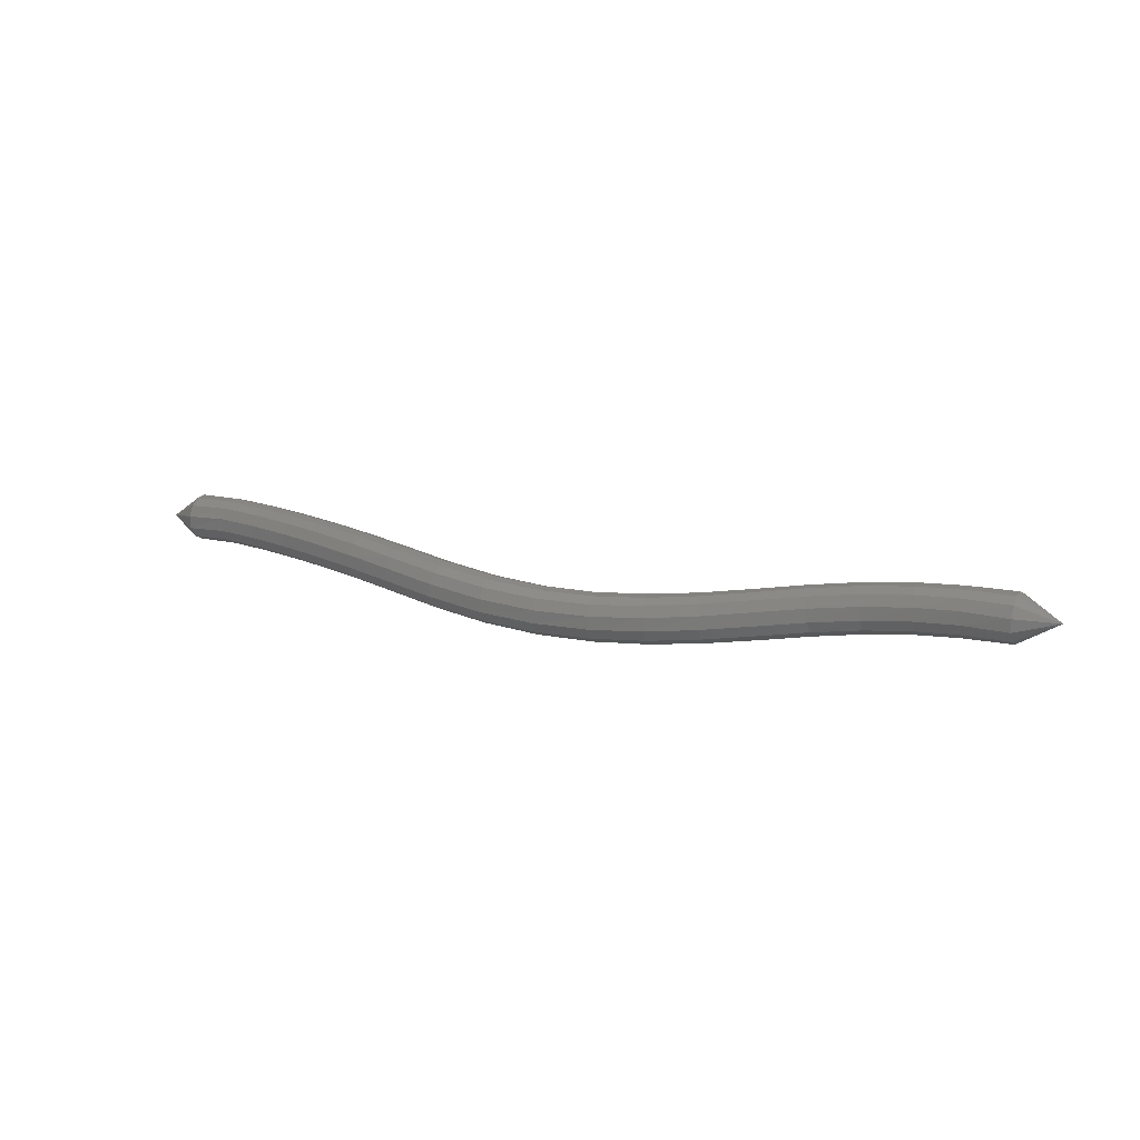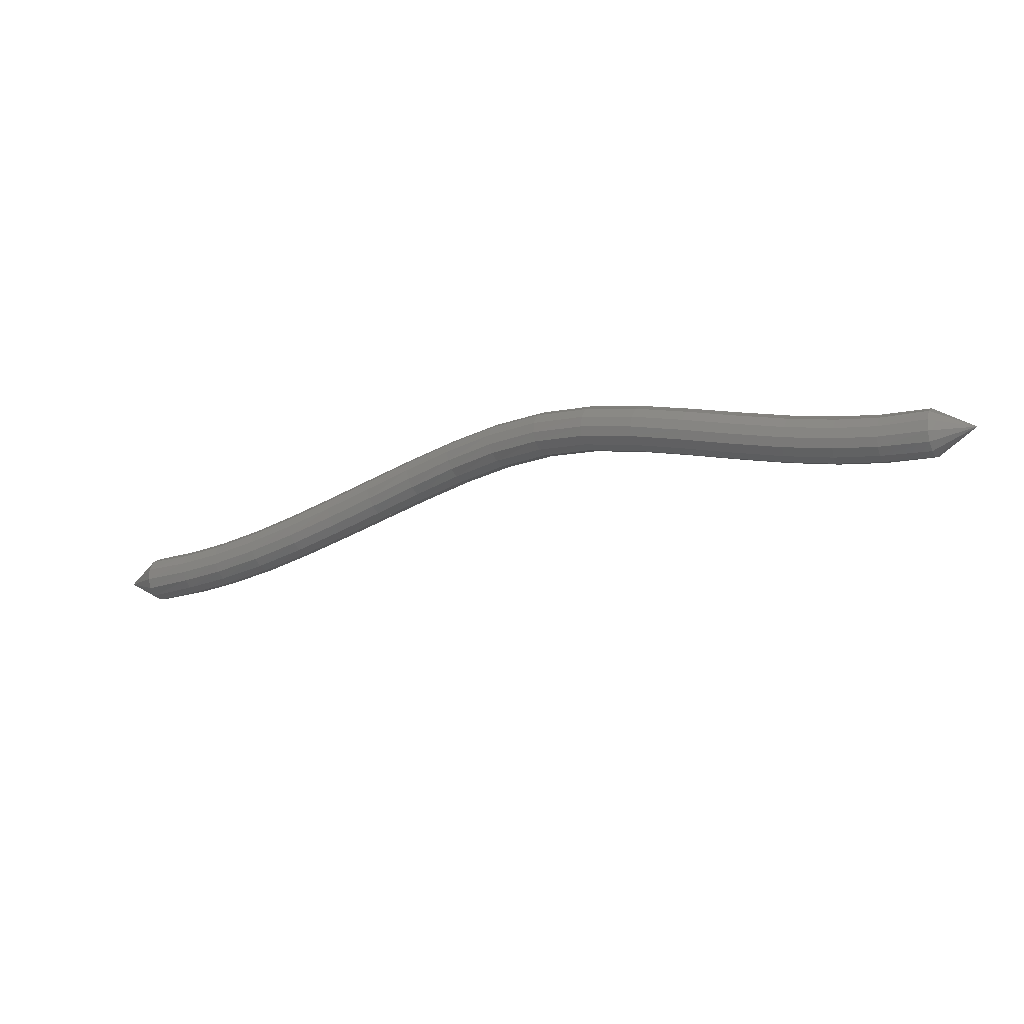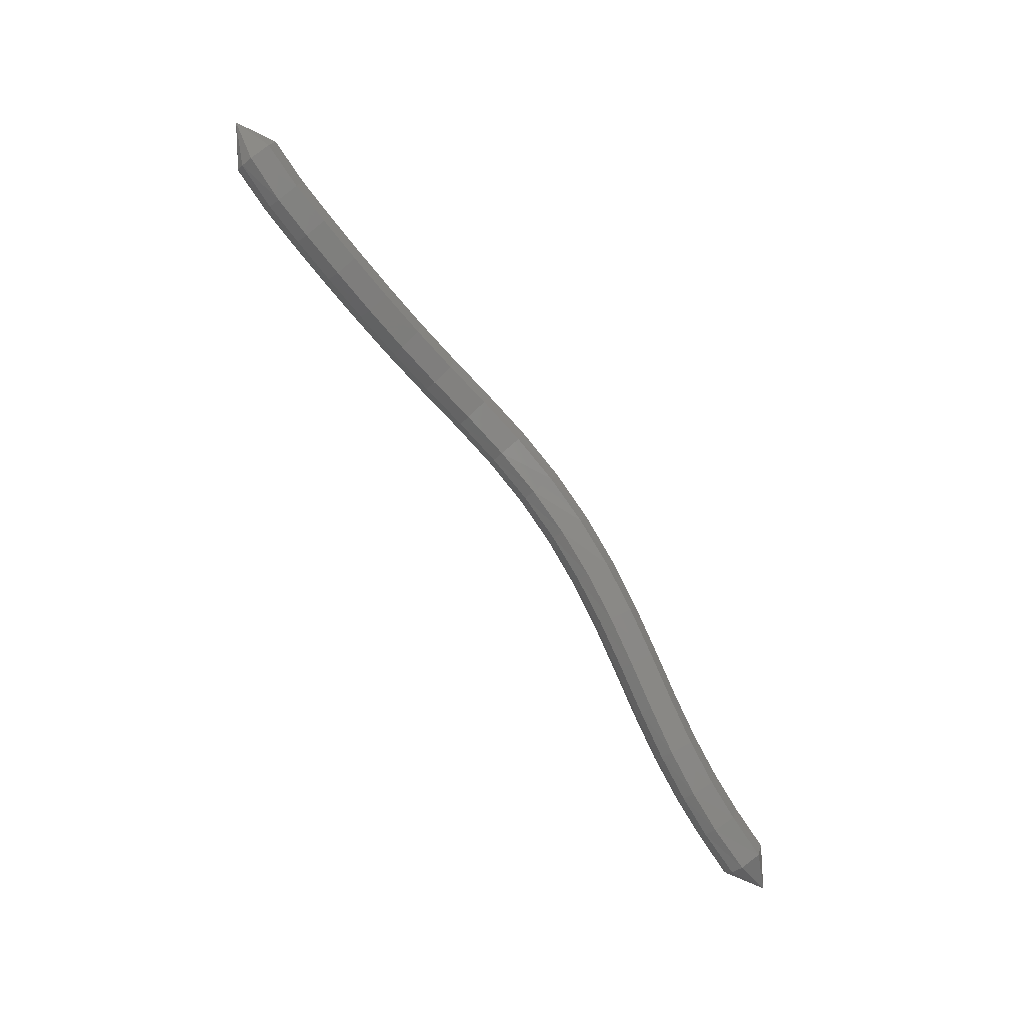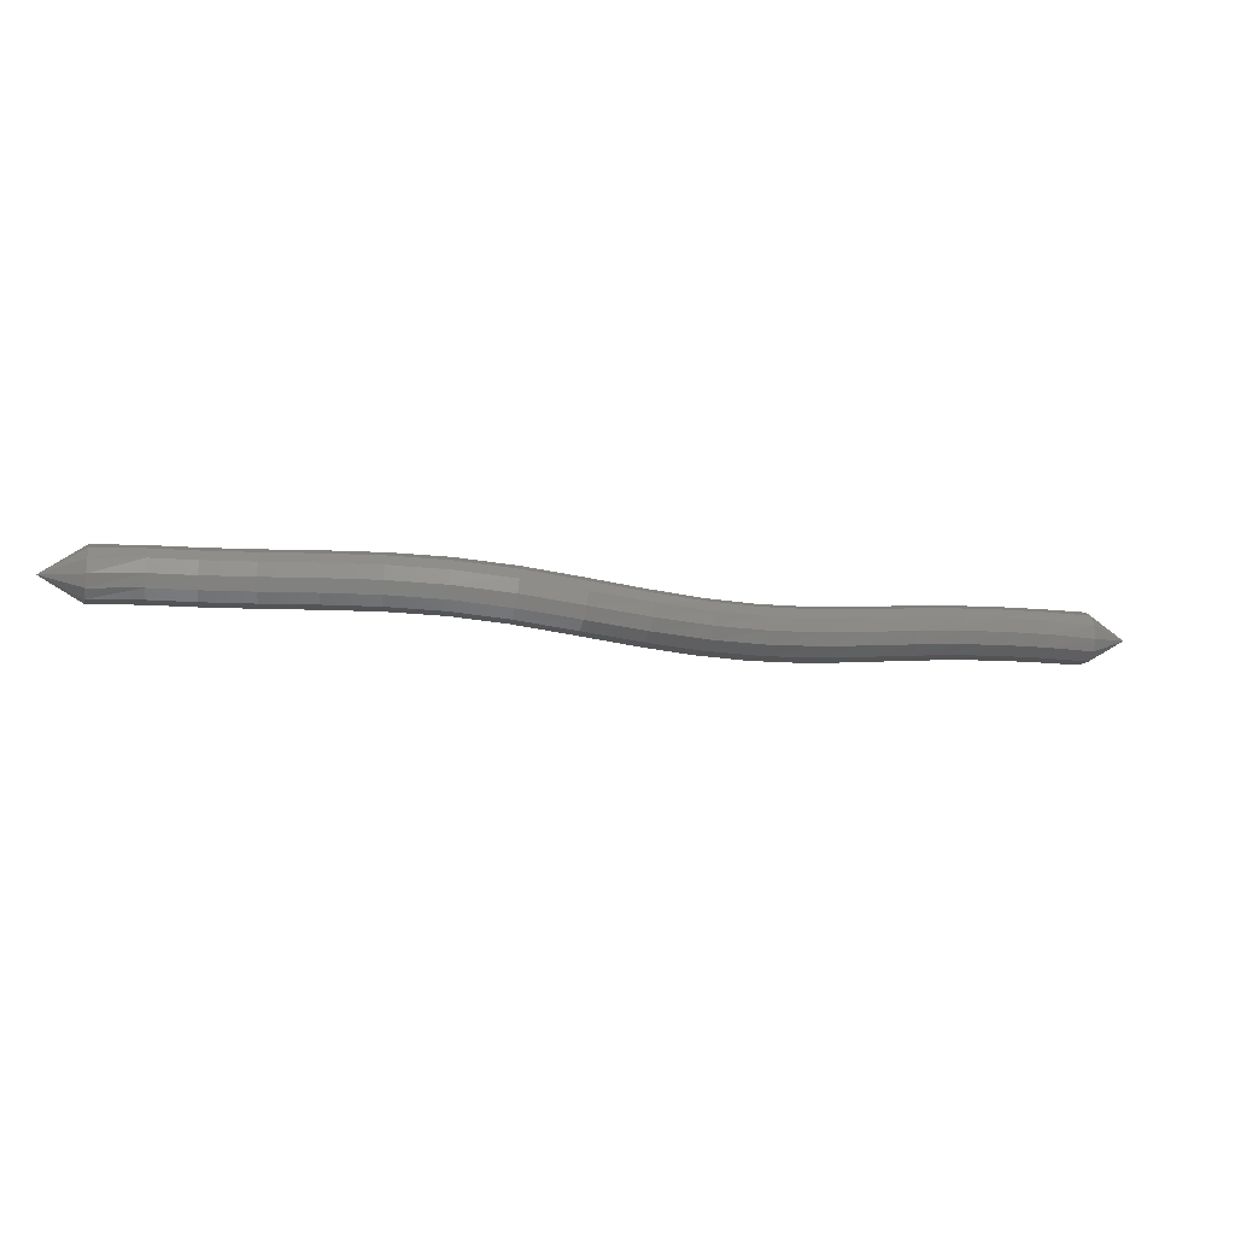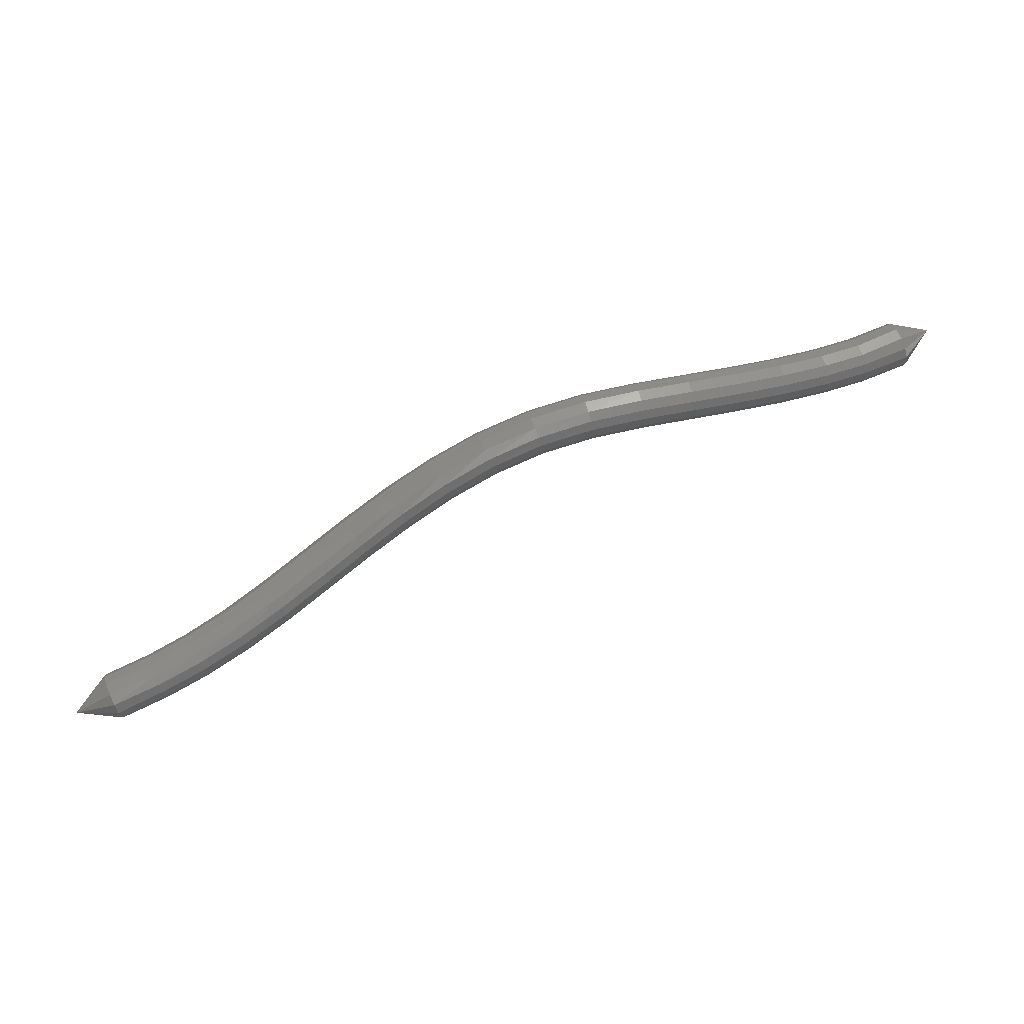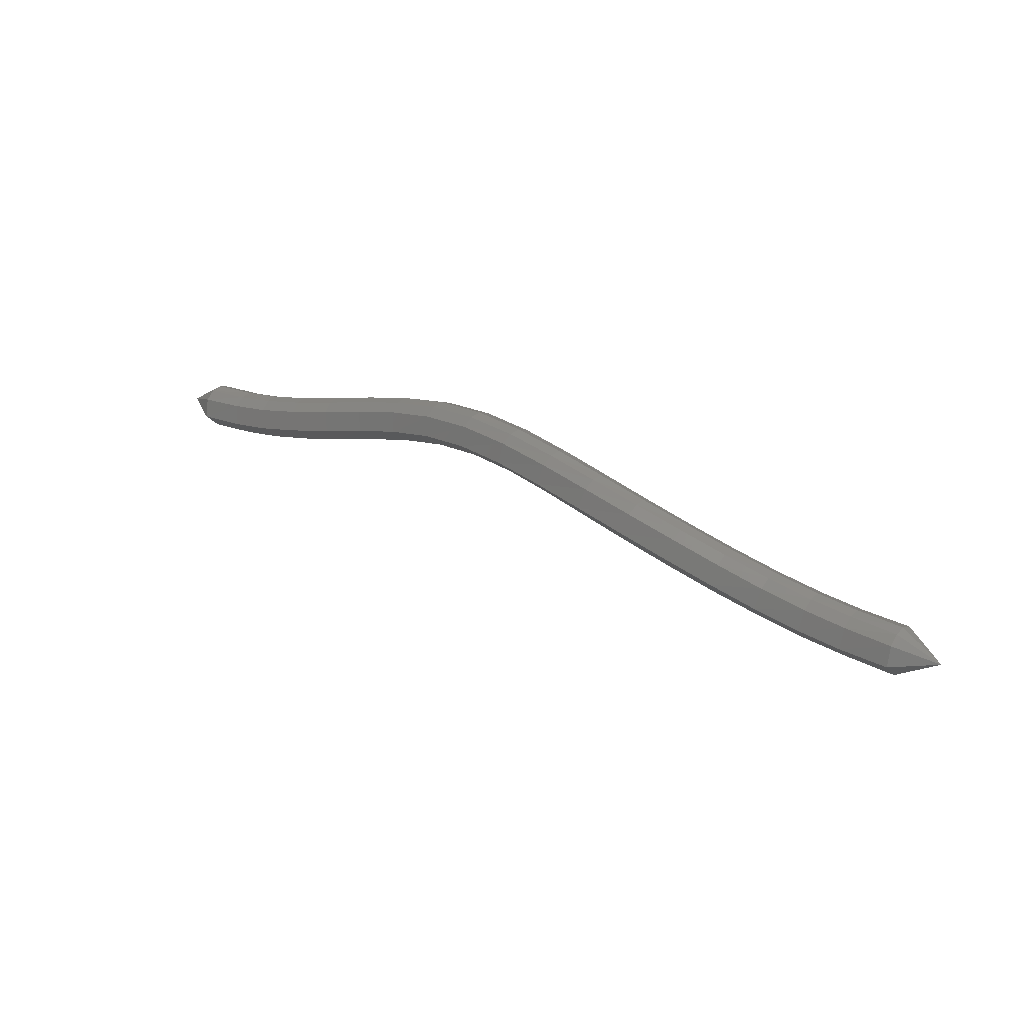
<metadata>
{"format":"stl","ext":"stl","renderer":"f3d","projection":"perspective","resolution":1024,"background":"white","views":[{"elev":18.3,"azim":-137.4,"up":"+Z"},{"elev":15.8,"azim":24.1,"up":"+Y"},{"elev":-63.0,"azim":127.7,"up":"+Y"},{"elev":72.1,"azim":-179.9,"up":"+Y"},{"elev":33.7,"azim":-17.6,"up":"+Y"},{"elev":0.3,"azim":-142.5,"up":"+Y"}]}
</metadata>
<code>
# stl→obj: 211 verts, 440 faces
v -99.7 43.41 258
v -98.82 43.34 257.6
v -98.92 43.75 257.5
v -97.84 43.64 257.5
v -97.97 44.06 257.5
v -96.98 43.96 257.5
v -97.14 44.37 257.4
v -96.07 44.36 257.4
v -96.26 44.76 257.3
v -95.15 44.82 257.2
v -95.35 45.21 257.2
v -94.22 45.31 257
v -94.42 45.7 257
v -93.26 45.82 256.9
v -93.47 46.2 256.8
v -92.27 46.33 256.7
v -92.48 46.72 256.7
v -91.26 46.84 256.7
v -91.45 47.23 256.6
v -90.21 47.3 256.7
v -90.38 47.7 256.7
v -89.13 47.67 256.8
v -89.26 48.09 256.7
v -88.04 47.92 256.9
v -88.12 48.34 256.9
v -86.97 48.04 257
v -87 48.48 257
v -85.91 48.09 257.1
v -85.92 48.53 257
v -84.84 48.12 257.1
v -84.85 48.55 257.1
v -83.78 48.15 257.1
v -83.8 48.59 257.1
v -82.76 48.23 257.1
v -82.8 48.66 257.1
v -81.84 48.35 257.1
v -81.92 48.78 257.1
v -80.85 48.56 257.1
v -80.94 48.97 257
v -80.12 49.05 257.4
v -98.98 43.97 257.6
v -98.03 44.27 257.6
v -97.21 44.57 257.6
v -96.33 44.96 257.5
v -95.42 45.41 257.3
v -94.5 45.89 257.2
v -93.55 46.4 257
v -92.57 46.92 256.9
v -91.55 47.43 256.8
v -90.47 47.9 256.8
v -89.34 48.3 256.9
v -88.17 48.56 257
v -87.03 48.7 257.1
v -85.93 48.75 257.2
v -84.86 48.78 257.2
v -83.81 48.81 257.2
v -82.82 48.88 257.2
v -81.95 49 257.2
v -81 49.19 257.1
v -99.01 44.09 257.9
v -98.06 44.38 257.9
v -97.23 44.68 257.8
v -96.34 45.07 257.7
v -95.43 45.51 257.6
v -94.51 46 257.4
v -93.57 46.5 257.2
v -92.6 47.02 257.1
v -91.59 47.53 257
v -90.52 48.01 257
v -89.39 48.41 257.1
v -88.22 48.68 257.2
v -87.06 48.81 257.3
v -85.95 48.87 257.4
v -84.87 48.89 257.4
v -83.82 48.93 257.4
v -82.84 49 257.4
v -81.97 49.12 257.4
v -81.03 49.31 257.3
v -99.01 44.09 258.1
v -98.04 44.37 258.1
v -97.21 44.68 258.1
v -96.3 45.06 258
v -95.38 45.51 257.8
v -94.45 45.99 257.7
v -93.52 46.5 257.5
v -92.56 47.01 257.4
v -91.58 47.53 257.3
v -90.53 48 257.3
v -89.41 48.4 257.4
v -88.24 48.67 257.5
v -87.08 48.81 257.6
v -85.96 48.86 257.7
v -84.87 48.89 257.7
v -83.82 48.92 257.7
v -82.83 48.99 257.7
v -81.97 49.11 257.7
v -81.03 49.32 257.6
v -98.97 43.98 258.4
v -98 44.25 258.3
v -97.15 44.56 258.3
v -96.22 44.95 258.2
v -95.29 45.39 258
v -94.36 45.88 257.9
v -93.43 46.39 257.7
v -92.48 46.9 257.6
v -91.51 47.41 257.5
v -90.49 47.89 257.5
v -89.4 48.28 257.6
v -88.25 48.55 257.7
v -87.09 48.68 257.8
v -85.96 48.74 257.9
v -84.87 48.76 257.9
v -83.81 48.79 257.9
v -82.82 48.87 257.9
v -81.95 48.99 257.9
v -81 49.2 257.8
v -98.92 43.79 258.5
v -97.94 44.08 258.5
v -97.07 44.39 258.4
v -96.13 44.78 258.3
v -95.19 45.23 258.1
v -94.25 45.72 258
v -93.32 46.23 257.8
v -92.39 46.74 257.7
v -91.43 47.25 257.6
v -90.42 47.72 257.6
v -89.35 48.11 257.7
v -88.23 48.37 257.8
v -87.08 48.5 257.9
v -85.96 48.55 258
v -84.87 48.58 258
v -83.81 48.61 258
v -82.81 48.69 258
v -81.92 48.81 258
v -80.95 49.01 258
v -98.86 43.58 258.5
v -97.88 43.89 258.5
v -97 44.2 258.4
v -96.05 44.6 258.3
v -95.1 45.05 258.2
v -94.16 45.54 258
v -93.23 46.05 257.8
v -92.29 46.57 257.7
v -91.34 47.07 257.6
v -90.35 47.54 257.7
v -89.3 47.92 257.7
v -88.19 48.17 257.9
v -87.07 48.3 258
v -85.96 48.35 258
v -84.86 48.38 258
v -83.8 48.41 258.1
v -82.79 48.49 258.1
v -81.89 48.61 258.1
v -80.9 48.8 258
v -98.81 43.38 258.4
v -97.82 43.7 258.4
v -96.93 44.02 258.3
v -95.98 44.42 258.2
v -95.02 44.87 258.1
v -94.08 45.36 257.9
v -93.14 45.87 257.7
v -92.21 46.39 257.6
v -91.25 46.89 257.6
v -90.27 47.35 257.6
v -89.23 47.73 257.7
v -88.15 47.98 257.8
v -87.05 48.1 257.9
v -85.95 48.15 258
v -84.86 48.18 258
v -83.79 48.21 258
v -82.77 48.29 258
v -81.85 48.42 258
v -80.86 48.6 257.9
v -98.77 43.23 258.3
v -97.78 43.55 258.3
v -96.89 43.87 258.2
v -95.94 44.27 258.1
v -94.98 44.73 257.9
v -94.04 45.22 257.7
v -93.1 45.73 257.6
v -92.15 46.25 257.4
v -91.19 46.75 257.4
v -90.2 47.21 257.4
v -89.17 47.58 257.5
v -88.1 47.82 257.6
v -87.02 47.94 257.7
v -85.93 47.99 257.8
v -84.85 48.02 257.8
v -83.78 48.05 257.8
v -82.75 48.13 257.8
v -81.83 48.26 257.8
v -80.82 48.45 257.8
v -98.76 43.16 258
v -97.76 43.47 258
v -96.88 43.79 257.9
v -95.94 44.2 257.8
v -94.99 44.66 257.6
v -94.05 45.15 257.4
v -93.1 45.66 257.3
v -92.14 46.18 257.2
v -91.16 46.68 257.1
v -90.16 47.13 257.2
v -89.12 47.5 257.3
v -88.06 47.74 257.4
v -86.99 47.86 257.5
v -85.92 47.91 257.5
v -84.85 47.94 257.6
v -83.78 47.97 257.6
v -82.74 48.05 257.6
v -81.81 48.18 257.6
v -80.8 48.38 257.5
f 1 1 2
f 2 1 3
f 2 3 4
f 4 3 5
f 4 5 6
f 6 5 7
f 6 7 8
f 8 7 9
f 8 9 10
f 10 9 11
f 10 11 12
f 12 11 13
f 12 13 14
f 14 13 15
f 14 15 16
f 16 15 17
f 16 17 18
f 18 17 19
f 18 19 20
f 20 19 21
f 20 21 22
f 22 21 23
f 22 23 24
f 24 23 25
f 24 25 26
f 26 25 27
f 26 27 28
f 28 27 29
f 28 29 30
f 30 29 31
f 30 31 32
f 32 31 33
f 32 33 34
f 34 33 35
f 34 35 36
f 36 35 37
f 36 37 38
f 38 37 39
f 38 39 40
f 40 39 40
f 1 1 3
f 3 1 41
f 3 41 5
f 5 41 42
f 5 42 7
f 7 42 43
f 7 43 9
f 9 43 44
f 9 44 11
f 11 44 45
f 11 45 13
f 13 45 46
f 13 46 15
f 15 46 47
f 15 47 17
f 17 47 48
f 17 48 19
f 19 48 49
f 19 49 21
f 21 49 50
f 21 50 23
f 23 50 51
f 23 51 25
f 25 51 52
f 25 52 27
f 27 52 53
f 27 53 29
f 29 53 54
f 29 54 31
f 31 54 55
f 31 55 33
f 33 55 56
f 33 56 35
f 35 56 57
f 35 57 37
f 37 57 58
f 37 58 39
f 39 58 59
f 39 59 40
f 40 59 40
f 1 1 41
f 41 1 60
f 41 60 42
f 42 60 61
f 42 61 43
f 43 61 62
f 43 62 44
f 44 62 63
f 44 63 45
f 45 63 64
f 45 64 46
f 46 64 65
f 46 65 47
f 47 65 66
f 47 66 48
f 48 66 67
f 48 67 49
f 49 67 68
f 49 68 50
f 50 68 69
f 50 69 51
f 51 69 70
f 51 70 52
f 52 70 71
f 52 71 53
f 53 71 72
f 53 72 54
f 54 72 73
f 54 73 55
f 55 73 74
f 55 74 56
f 56 74 75
f 56 75 57
f 57 75 76
f 57 76 58
f 58 76 77
f 58 77 59
f 59 77 78
f 59 78 40
f 40 78 40
f 1 1 60
f 60 1 79
f 60 79 61
f 61 79 80
f 61 80 62
f 62 80 81
f 62 81 63
f 63 81 82
f 63 82 64
f 64 82 83
f 64 83 65
f 65 83 84
f 65 84 66
f 66 84 85
f 66 85 67
f 67 85 86
f 67 86 68
f 68 86 87
f 68 87 69
f 69 87 88
f 69 88 70
f 70 88 89
f 70 89 71
f 71 89 90
f 71 90 72
f 72 90 91
f 72 91 73
f 73 91 92
f 73 92 74
f 74 92 93
f 74 93 75
f 75 93 94
f 75 94 76
f 76 94 95
f 76 95 77
f 77 95 96
f 77 96 78
f 78 96 97
f 78 97 40
f 40 97 40
f 1 1 79
f 79 1 98
f 79 98 80
f 80 98 99
f 80 99 81
f 81 99 100
f 81 100 82
f 82 100 101
f 82 101 83
f 83 101 102
f 83 102 84
f 84 102 103
f 84 103 85
f 85 103 104
f 85 104 86
f 86 104 105
f 86 105 87
f 87 105 106
f 87 106 88
f 88 106 107
f 88 107 89
f 89 107 108
f 89 108 90
f 90 108 109
f 90 109 91
f 91 109 110
f 91 110 92
f 92 110 111
f 92 111 93
f 93 111 112
f 93 112 94
f 94 112 113
f 94 113 95
f 95 113 114
f 95 114 96
f 96 114 115
f 96 115 97
f 97 115 116
f 97 116 40
f 40 116 40
f 1 1 98
f 98 1 117
f 98 117 99
f 99 117 118
f 99 118 100
f 100 118 119
f 100 119 101
f 101 119 120
f 101 120 102
f 102 120 121
f 102 121 103
f 103 121 122
f 103 122 104
f 104 122 123
f 104 123 105
f 105 123 124
f 105 124 106
f 106 124 125
f 106 125 107
f 107 125 126
f 107 126 108
f 108 126 127
f 108 127 109
f 109 127 128
f 109 128 110
f 110 128 129
f 110 129 111
f 111 129 130
f 111 130 112
f 112 130 131
f 112 131 113
f 113 131 132
f 113 132 114
f 114 132 133
f 114 133 115
f 115 133 134
f 115 134 116
f 116 134 135
f 116 135 40
f 40 135 40
f 1 1 117
f 117 1 136
f 117 136 118
f 118 136 137
f 118 137 119
f 119 137 138
f 119 138 120
f 120 138 139
f 120 139 121
f 121 139 140
f 121 140 122
f 122 140 141
f 122 141 123
f 123 141 142
f 123 142 124
f 124 142 143
f 124 143 125
f 125 143 144
f 125 144 126
f 126 144 145
f 126 145 127
f 127 145 146
f 127 146 128
f 128 146 147
f 128 147 129
f 129 147 148
f 129 148 130
f 130 148 149
f 130 149 131
f 131 149 150
f 131 150 132
f 132 150 151
f 132 151 133
f 133 151 152
f 133 152 134
f 134 152 153
f 134 153 135
f 135 153 154
f 135 154 40
f 40 154 40
f 1 1 136
f 136 1 155
f 136 155 137
f 137 155 156
f 137 156 138
f 138 156 157
f 138 157 139
f 139 157 158
f 139 158 140
f 140 158 159
f 140 159 141
f 141 159 160
f 141 160 142
f 142 160 161
f 142 161 143
f 143 161 162
f 143 162 144
f 144 162 163
f 144 163 145
f 145 163 164
f 145 164 146
f 146 164 165
f 146 165 147
f 147 165 166
f 147 166 148
f 148 166 167
f 148 167 149
f 149 167 168
f 149 168 150
f 150 168 169
f 150 169 151
f 151 169 170
f 151 170 152
f 152 170 171
f 152 171 153
f 153 171 172
f 153 172 154
f 154 172 173
f 154 173 40
f 40 173 40
f 1 1 155
f 155 1 174
f 155 174 156
f 156 174 175
f 156 175 157
f 157 175 176
f 157 176 158
f 158 176 177
f 158 177 159
f 159 177 178
f 159 178 160
f 160 178 179
f 160 179 161
f 161 179 180
f 161 180 162
f 162 180 181
f 162 181 163
f 163 181 182
f 163 182 164
f 164 182 183
f 164 183 165
f 165 183 184
f 165 184 166
f 166 184 185
f 166 185 167
f 167 185 186
f 167 186 168
f 168 186 187
f 168 187 169
f 169 187 188
f 169 188 170
f 170 188 189
f 170 189 171
f 171 189 190
f 171 190 172
f 172 190 191
f 172 191 173
f 173 191 192
f 173 192 40
f 40 192 40
f 1 1 174
f 174 1 193
f 174 193 175
f 175 193 194
f 175 194 176
f 176 194 195
f 176 195 177
f 177 195 196
f 177 196 178
f 178 196 197
f 178 197 179
f 179 197 198
f 179 198 180
f 180 198 199
f 180 199 181
f 181 199 200
f 181 200 182
f 182 200 201
f 182 201 183
f 183 201 202
f 183 202 184
f 184 202 203
f 184 203 185
f 185 203 204
f 185 204 186
f 186 204 205
f 186 205 187
f 187 205 206
f 187 206 188
f 188 206 207
f 188 207 189
f 189 207 208
f 189 208 190
f 190 208 209
f 190 209 191
f 191 209 210
f 191 210 192
f 192 210 211
f 192 211 40
f 40 211 40
f 1 1 193
f 193 1 2
f 193 2 194
f 194 2 4
f 194 4 195
f 195 4 6
f 195 6 196
f 196 6 8
f 196 8 197
f 197 8 10
f 197 10 198
f 198 10 12
f 198 12 199
f 199 12 14
f 199 14 200
f 200 14 16
f 200 16 201
f 201 16 18
f 201 18 202
f 202 18 20
f 202 20 203
f 203 20 22
f 203 22 204
f 204 22 24
f 204 24 205
f 205 24 26
f 205 26 206
f 206 26 28
f 206 28 207
f 207 28 30
f 207 30 208
f 208 30 32
f 208 32 209
f 209 32 34
f 209 34 210
f 210 34 36
f 210 36 211
f 211 36 38
f 211 38 40
f 40 38 40

</code>
